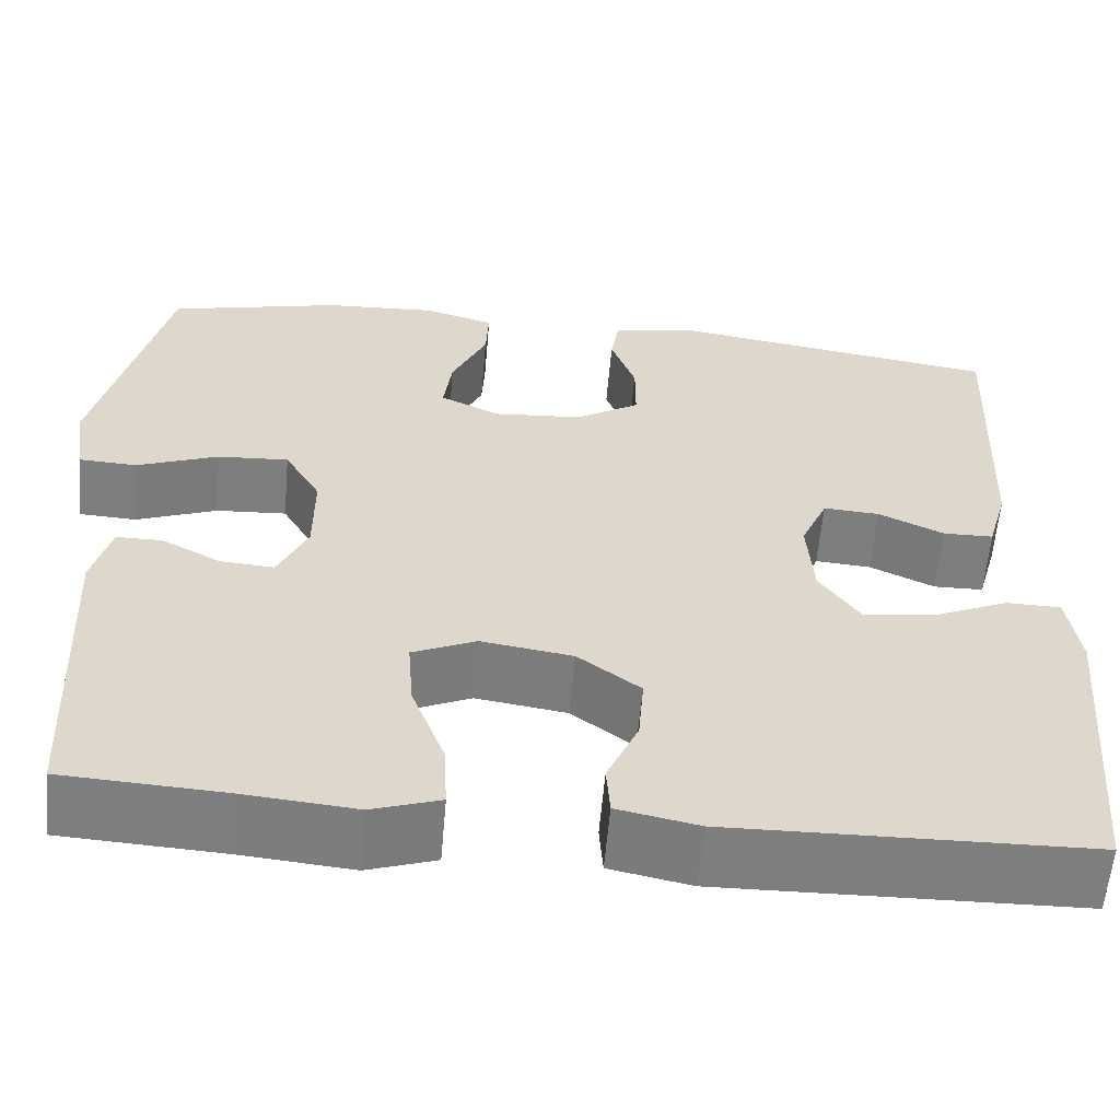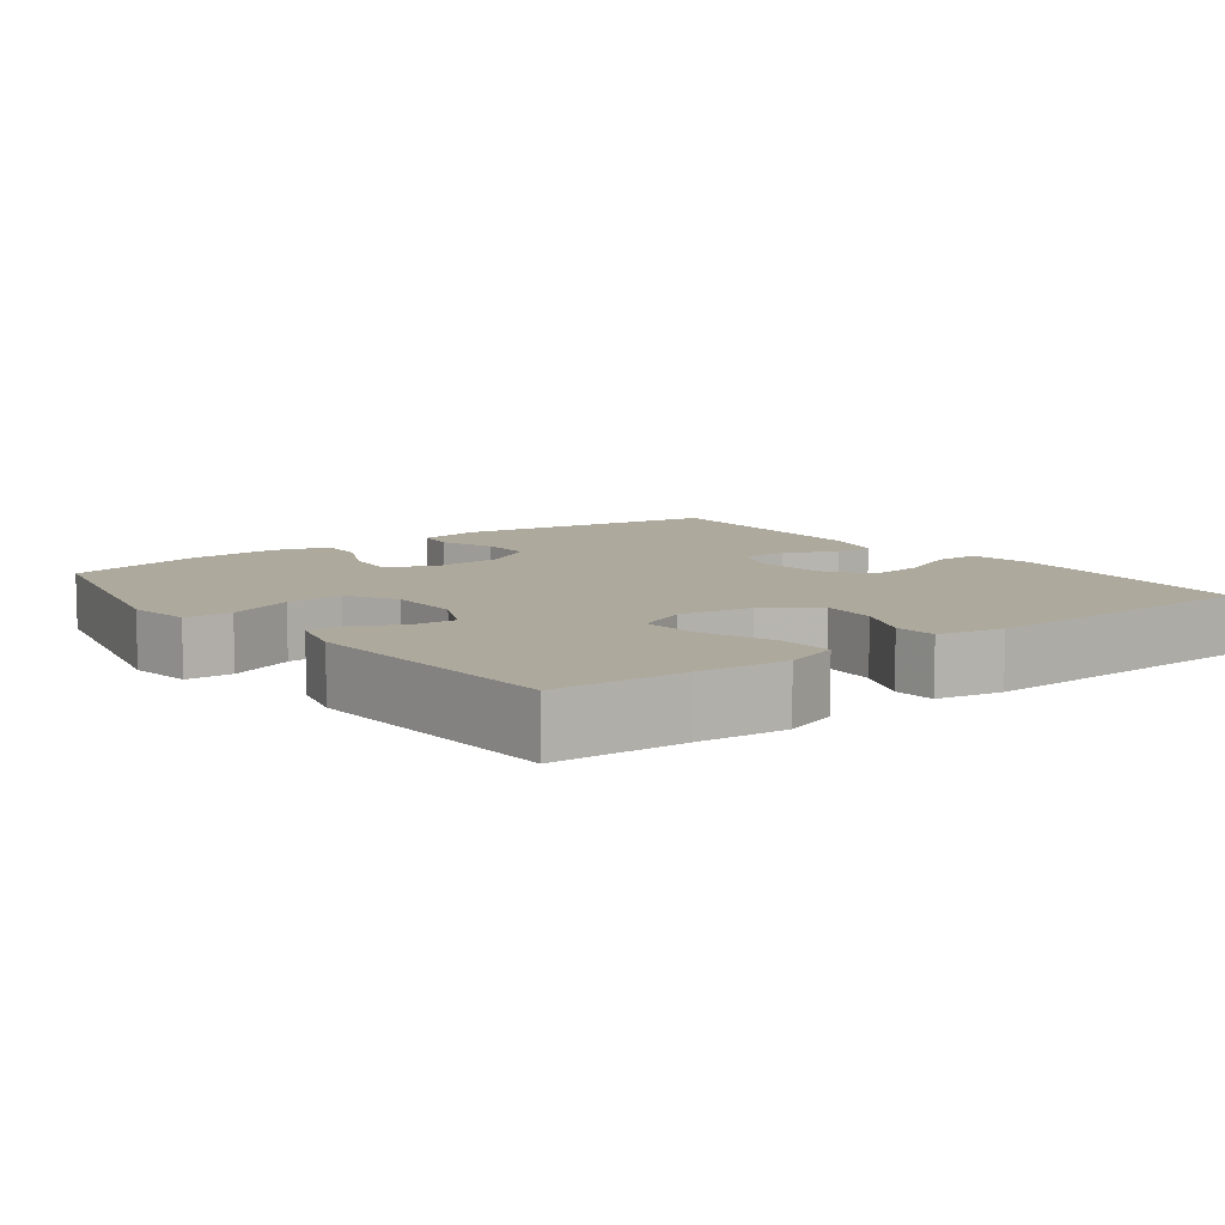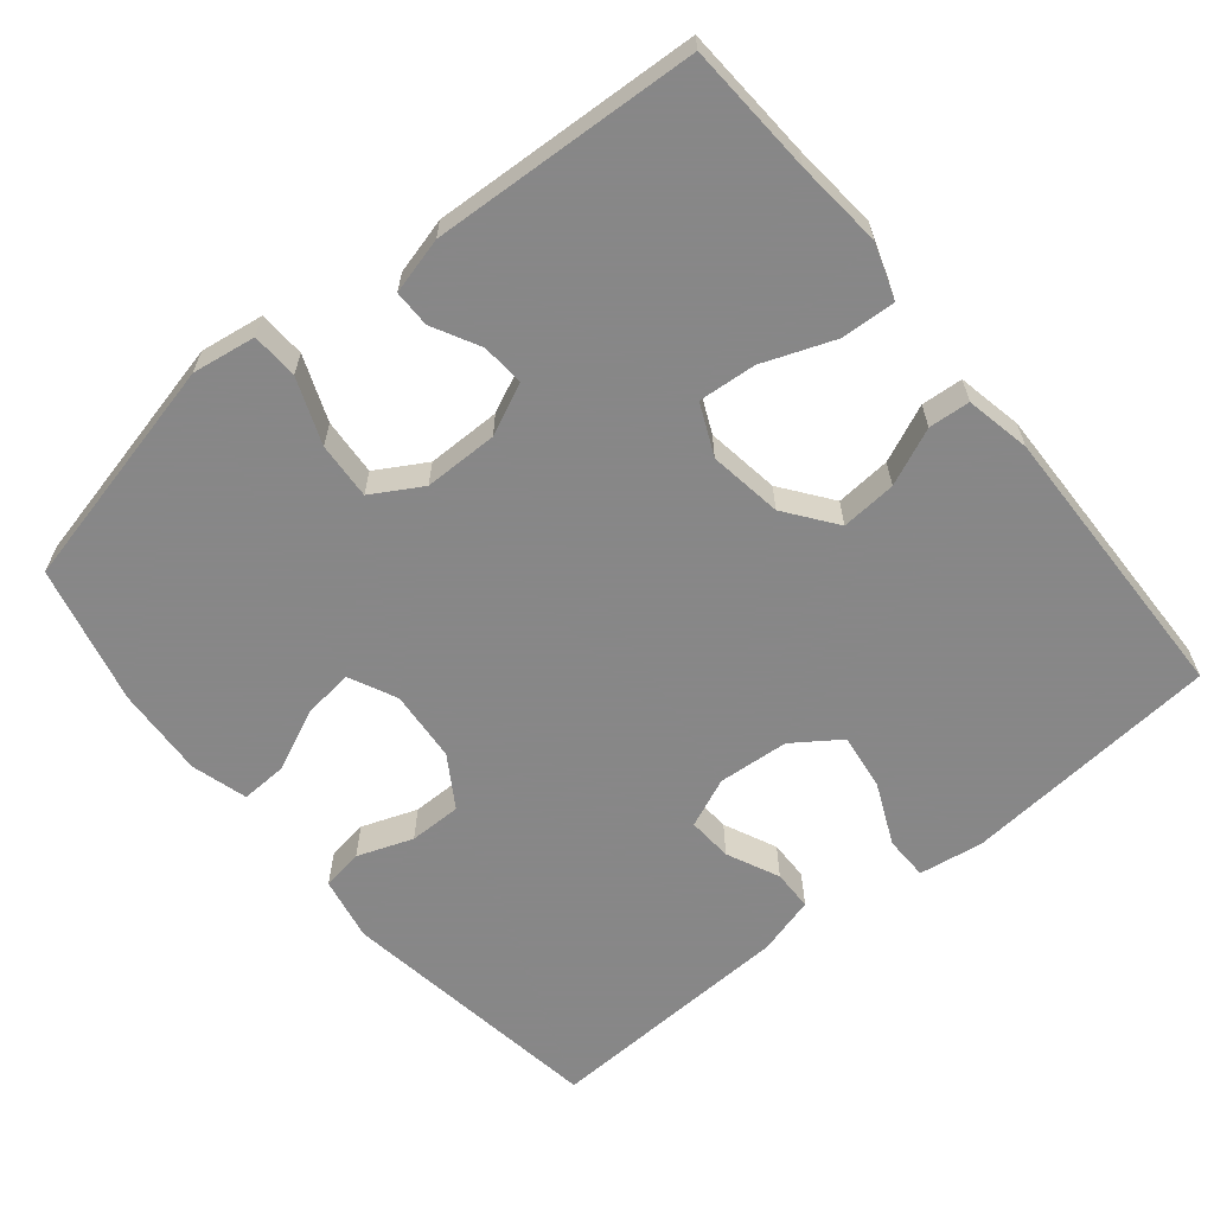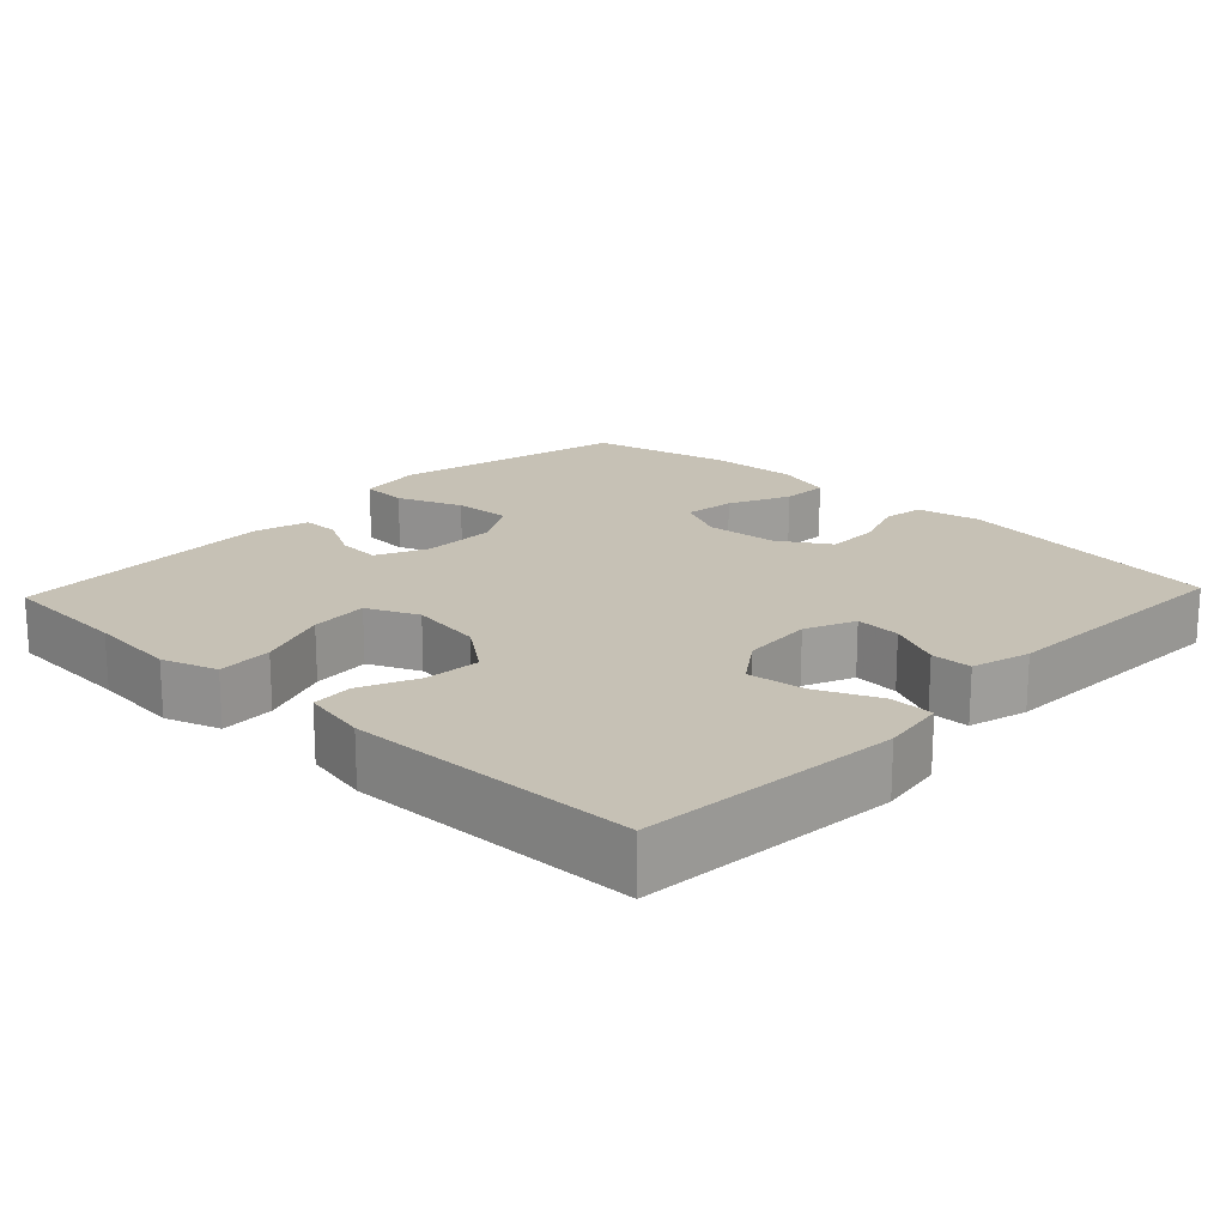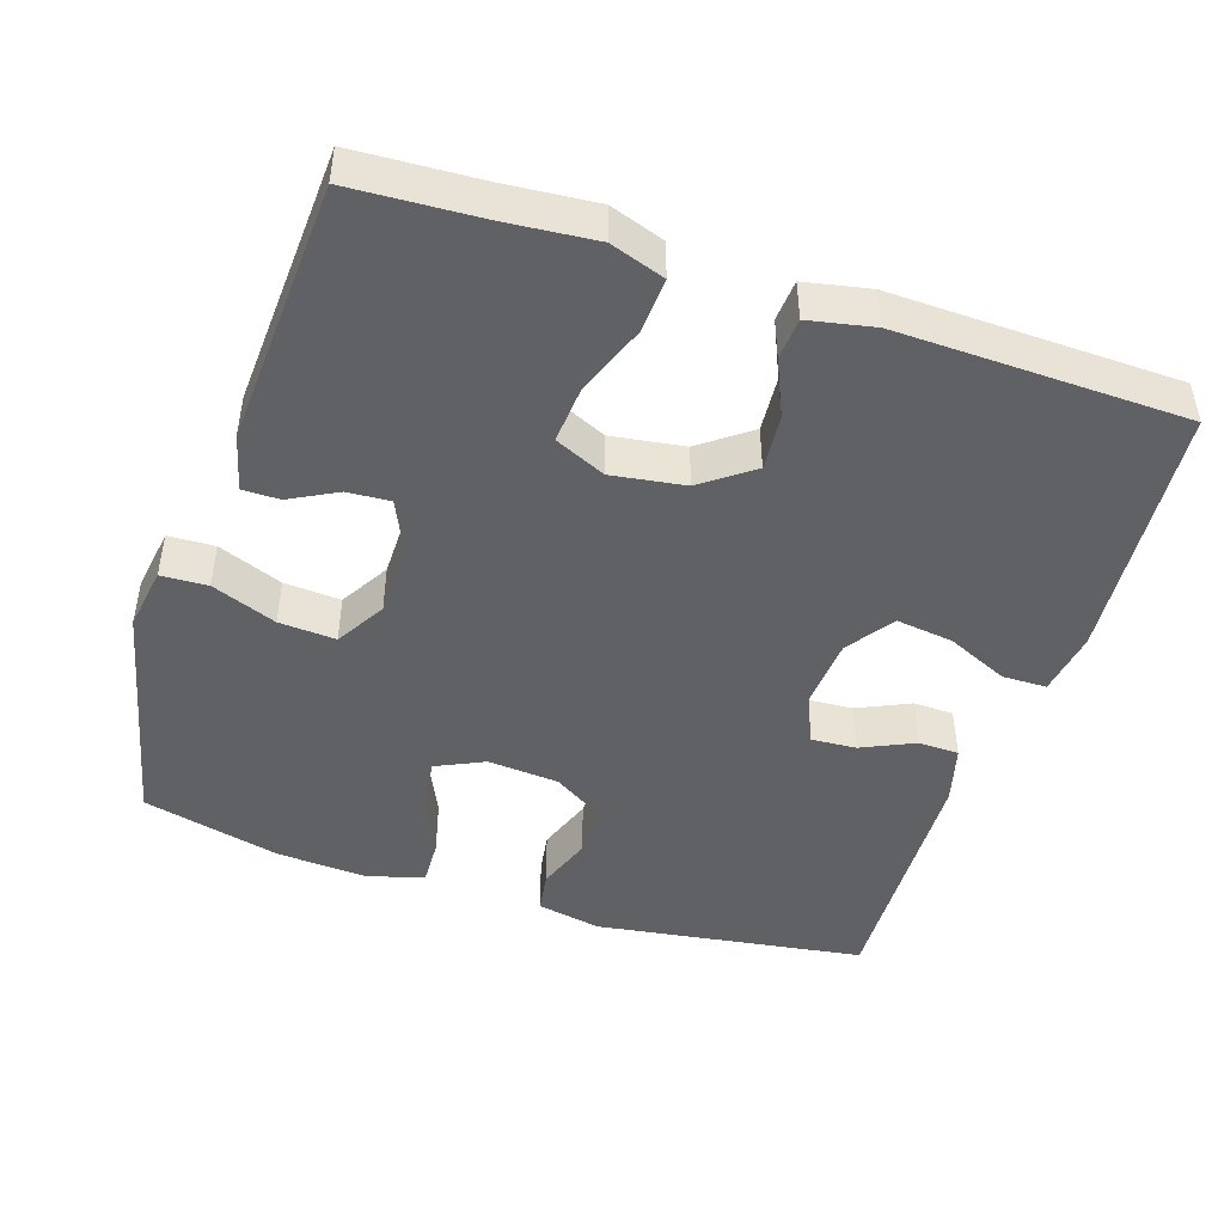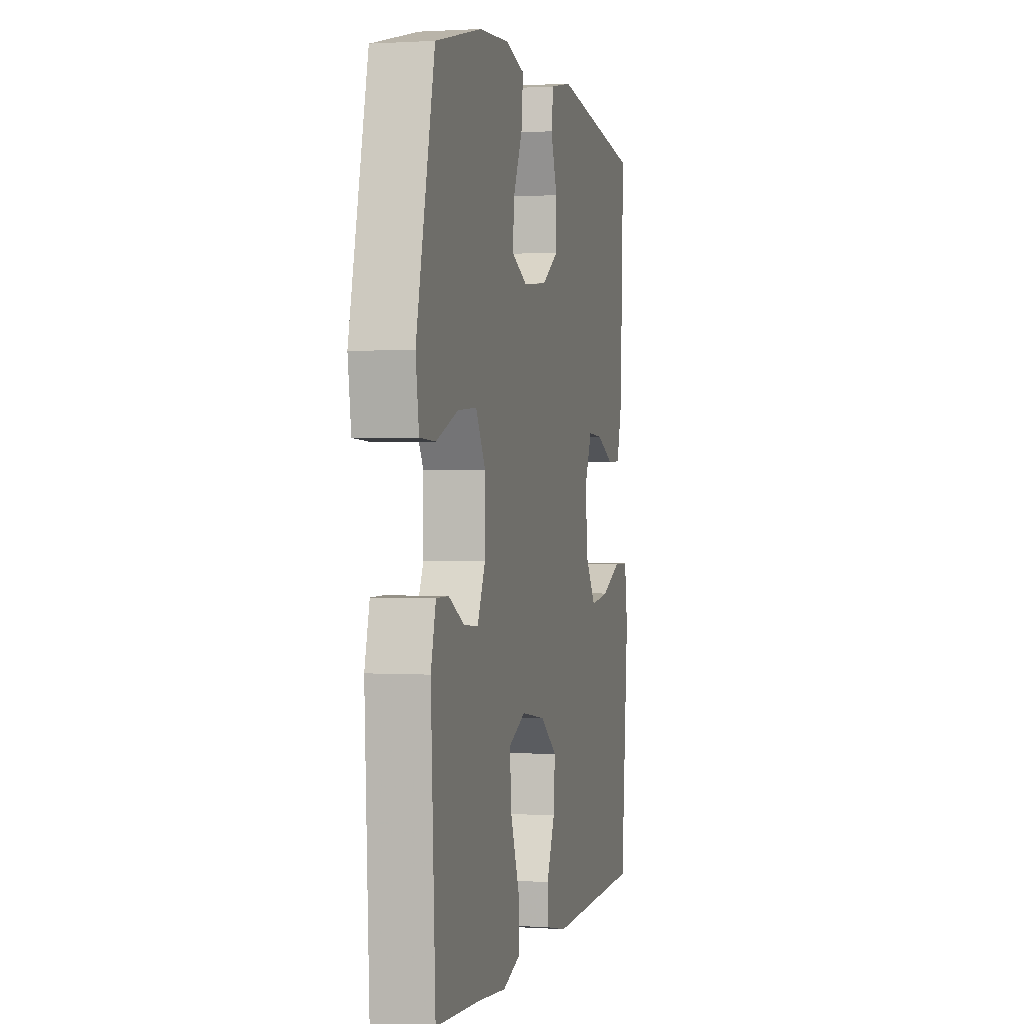
<metadata>
{"format":"obj","ext":"obj","renderer":"f3d","projection":"perspective","resolution":1024,"background":"white","views":[{"elev":-59.4,"azim":175.0,"up":"+Z"},{"elev":8.8,"azim":142.7,"up":"+Y"},{"elev":-62.6,"azim":129.2,"up":"+Y"},{"elev":18.7,"azim":-136.5,"up":"+Y"},{"elev":-46.4,"azim":161.6,"up":"+Y"},{"elev":0.8,"azim":103.5,"up":"+Z"}]}
</metadata>
<code>
v 0.5 0.07 0.5
v 0.574 0.07 0.184
v 0.561 0.07 0.098
v 0.498 0.07 0.095
v 0.41 0.07 0.129
v 0.333 0.07 0.134
v 0.294 0.07 0.067
v 0.294 0.07 -0.033
v 0.326 0.07 -0.102
v 0.384 0.07 -0.098
v 0.448 0.07 -0.064
v 0.498 0.07 -0.064
v 0.518 0.07 -0.14
v 0.5 0.07 -0.5
v 0.324 0.07 -0.51
v 0.205 0.07 -0.521
v 0.131 0.07 -0.496
v 0.135 0.07 -0.422
v 0.171 0.07 -0.326
v 0.177 0.07 -0.248
v 0.108 0.07 -0.217
v 0.009 0.07 -0.232
v -0.059 0.07 -0.283
v -0.053 0.07 -0.358
v -0.019 0.07 -0.435
v -0.023 0.07 -0.491
v -0.111 0.07 -0.509
v -0.5 0.07 -0.5
v -0.531 0.07 -0.15
v -0.518 0.07 -0.063
v -0.458 0.07 -0.062
v -0.375 0.07 -0.099
v -0.298 0.07 -0.109
v -0.254 0.07 -0.046
v -0.247 0.07 0.05
v -0.276 0.07 0.117
v -0.337 0.07 0.113
v -0.408 0.07 0.08
v -0.463 0.07 0.081
v -0.485 0.07 0.16
v -0.5 0.07 0.5
v -0.136 0.07 0.555
v -0.049 0.07 0.538
v -0.04 0.07 0.482
v -0.067 0.07 0.407
v -0.067 0.07 0.336
v 0.002 0.07 0.293
v 0.099 0.07 0.285
v 0.164 0.07 0.316
v 0.155 0.07 0.385
v 0.117 0.07 0.467
v 0.114 0.07 0.53
v 0.19 0.07 0.552
v 0.312 0.07 0.545
v 0.5 0 0.5
v 0.574 0 0.184
v 0.561 0 0.098
v 0.498 0 0.095
v 0.41 0 0.129
v 0.333 0 0.134
v 0.294 0 0.067
v 0.294 0 -0.033
v 0.326 0 -0.102
v 0.384 0 -0.098
v 0.448 0 -0.064
v 0.498 0 -0.064
v 0.518 0 -0.14
v 0.5 0 -0.5
v 0.324 0 -0.51
v 0.205 0 -0.521
v 0.131 0 -0.496
v 0.135 0 -0.422
v 0.171 0 -0.326
v 0.177 0 -0.248
v 0.108 0 -0.217
v 0.009 0 -0.232
v -0.059 0 -0.283
v -0.053 0 -0.358
v -0.019 0 -0.435
v -0.023 0 -0.491
v -0.111 0 -0.509
v -0.5 0 -0.5
v -0.531 0 -0.15
v -0.518 0 -0.063
v -0.458 0 -0.062
v -0.375 0 -0.099
v -0.298 0 -0.109
v -0.254 0 -0.046
v -0.247 0 0.05
v -0.276 0 0.117
v -0.337 0 0.113
v -0.408 0 0.08
v -0.463 0 0.081
v -0.485 0 0.16
v -0.5 0 0.5
v -0.136 0 0.555
v -0.049 0 0.538
v -0.04 0 0.482
v -0.067 0 0.407
v -0.067 0 0.336
v 0.002 0 0.293
v 0.099 0 0.285
v 0.164 0 0.316
v 0.155 0 0.385
v 0.117 0 0.467
v 0.114 0 0.53
v 0.19 0 0.552
v 0.312 0 0.545
f 50 51 52 53
f 49 50 53 54
f 42 43 44 45
f 42 45 46
f 41 42 46
f 40 41 46 47
f 37 38 39 40
f 36 37 40 47
f 29 30 31 32
f 29 32 33
f 28 29 33
f 27 28 33 34
f 24 25 26 27
f 23 24 27 34
f 16 17 18 19
f 15 16 19 20
f 14 15 20
f 13 14 20
f 10 11 12 13
f 9 10 13 20
f 8 9 20 21
f 2 3 4 5
f 2 5 6
f 49 54 1 2
f 48 49 2 6
f 35 36 47 48
f 35 48 6 7
f 22 23 34 35
f 21 22 35
f 7 8 21 35
f 107 106 105 104
f 108 107 104 103
f 99 98 97 96
f 100 99 96
f 100 96 95
f 101 100 95 94
f 94 93 92 91
f 101 94 91 90
f 86 85 84 83
f 87 86 83
f 87 83 82
f 88 87 82 81
f 81 80 79 78
f 88 81 78 77
f 73 72 71 70
f 74 73 70 69
f 74 69 68
f 74 68 67
f 67 66 65 64
f 74 67 64 63
f 75 74 63 62
f 59 58 57 56
f 60 59 56
f 56 55 108 103
f 60 56 103 102
f 102 101 90 89
f 61 60 102 89
f 89 88 77 76
f 89 76 75
f 89 75 62 61
f 1 55 56 2
f 2 56 57 3
f 3 57 58 4
f 4 58 59 5
f 5 59 60 6
f 6 60 61 7
f 7 61 62 8
f 8 62 63 9
f 9 63 64 10
f 10 64 65 11
f 11 65 66 12
f 12 66 67 13
f 13 67 68 14
f 14 68 69 15
f 15 69 70 16
f 16 70 71 17
f 17 71 72 18
f 18 72 73 19
f 19 73 74 20
f 20 74 75 21
f 21 75 76 22
f 22 76 77 23
f 23 77 78 24
f 24 78 79 25
f 25 79 80 26
f 26 80 81 27
f 27 81 82 28
f 28 82 83 29
f 29 83 84 30
f 30 84 85 31
f 31 85 86 32
f 32 86 87 33
f 33 87 88 34
f 34 88 89 35
f 35 89 90 36
f 36 90 91 37
f 37 91 92 38
f 38 92 93 39
f 39 93 94 40
f 40 94 95 41
f 41 95 96 42
f 42 96 97 43
f 43 97 98 44
f 44 98 99 45
f 45 99 100 46
f 46 100 101 47
f 47 101 102 48
f 48 102 103 49
f 49 103 104 50
f 50 104 105 51
f 51 105 106 52
f 52 106 107 53
f 53 107 108 54
f 54 108 55 1

</code>
